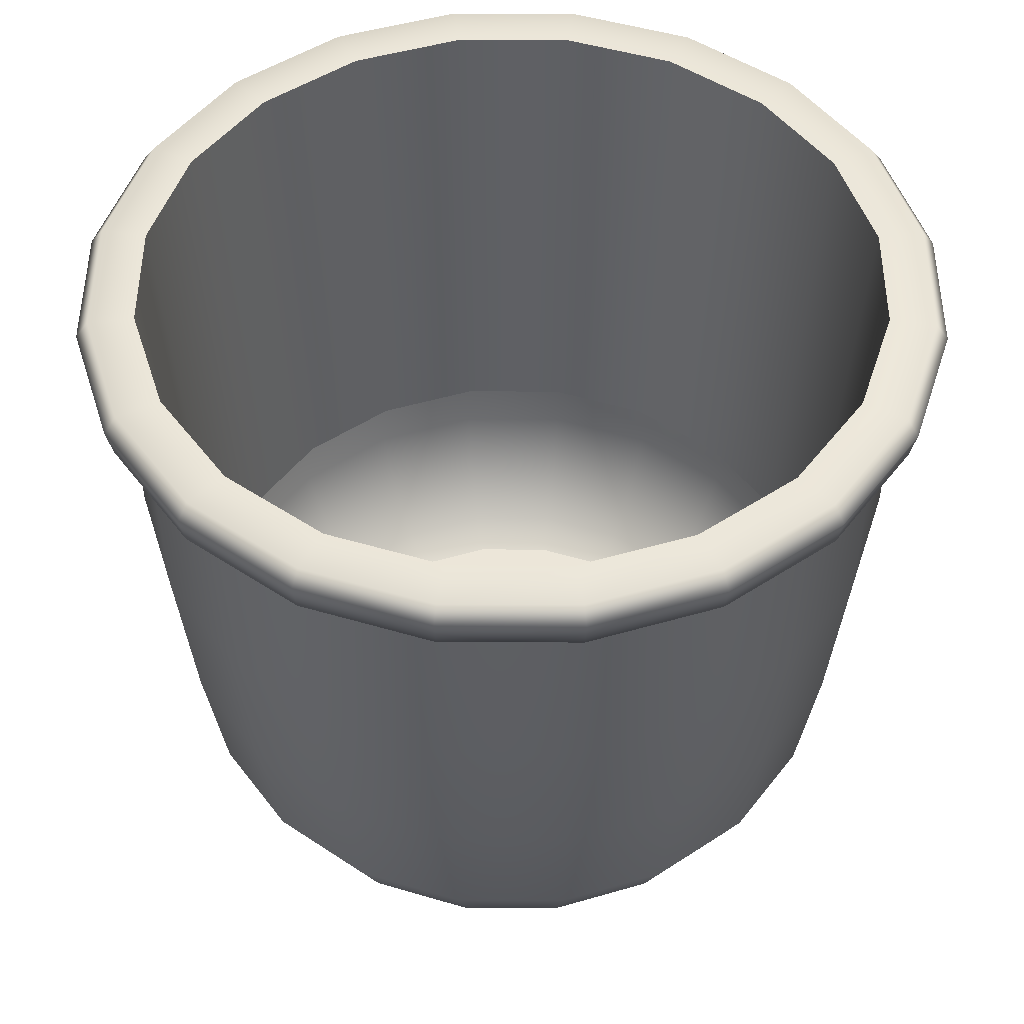
<metadata>
{"format":"obj","ext":"obj","renderer":"f3d","projection":"perspective","resolution":1024,"background":"white","views":[{"elev":49.5,"azim":-44.8,"up":"+Y"}]}
</metadata>
<code>
g Pot
v 0.1356 -0.2022 -0.04404
v 0.1568 -0.193 -0.05096
v 0.1334 -0.193 -0.09694
v 0.1153 -0.2022 -0.08378
v 0.09694 -0.193 -0.1334
v 0.08378 -0.2022 -0.1153
v 0.05096 -0.193 -0.1568
v 0.04404 -0.2022 -0.1356
v 0 -0.193 -0.1649
v 0 -0.2022 -0.1425
v -0.05096 -0.193 -0.1568
v -0.04404 -0.2022 -0.1356
v -0.09694 -0.193 -0.1334
v -0.08378 -0.2022 -0.1153
v -0.1334 -0.193 -0.09694
v -0.1153 -0.2022 -0.08378
v -0.1568 -0.193 -0.05096
v -0.1356 -0.2022 -0.04404
v -0.1649 -0.193 -0
v -0.1425 -0.2022 -0
v -0.1568 -0.193 0.05096
v -0.1356 -0.2022 0.04404
v -0.1334 -0.193 0.09694
v -0.1153 -0.2022 0.08378
v -0.09694 -0.193 0.1334
v -0.08378 -0.2022 0.1153
v -0.05096 -0.193 0.1568
v -0.04404 -0.2022 0.1356
v 0 -0.193 0.1649
v 0 -0.2022 0.1425
v 0.05096 -0.193 0.1568
v 0.04404 -0.2022 0.1356
v 0.09694 -0.193 0.1334
v 0.08378 -0.2022 0.1153
v 0.1334 -0.193 0.09694
v 0.1153 -0.2022 0.08378
v 0.1568 -0.193 0.05096
v 0.1356 -0.2022 0.04404
v 0.1649 -0.193 -0
v 0.1425 -0.2022 -0
v 0.111 -0.1662 0.1528
v 0.05836 -0.1662 0.1796
v 0 -0.1662 0.1889
v -0.05836 -0.1662 0.1796
v -0.111 -0.1662 0.1528
v 0.1153 -0.2022 -0.08378
v 0 -0.2022 -0
v 0.1356 -0.2022 -0.04404
v 0.08378 -0.2022 -0.1153
v 0.04404 -0.2022 -0.1356
v 0 -0.2022 -0.1425
v -0.04404 -0.2022 -0.1356
v -0.08378 -0.2022 -0.1153
v -0.1153 -0.2022 -0.08378
v -0.1356 -0.2022 -0.04404
v -0.1425 -0.2022 -0
v -0.1356 -0.2022 0.04404
v -0.1153 -0.2022 0.08378
v -0.08378 -0.2022 0.1153
v -0.04404 -0.2022 0.1356
v 0 -0.2022 0.1425
v 0.04404 -0.2022 0.1356
v 0.08378 -0.2022 0.1153
v 0.1153 -0.2022 0.08378
v 0.1356 -0.2022 0.04404
v 0.1425 -0.2022 -0
v -0.1669 -0.1292 0.1213
v -0.1763 -0.04339 0.1281
v -0.1281 -0.04339 0.1763
v -0.1213 -0.1292 0.1669
v -0.1962 -0.1292 0.06375
v -0.2073 -0.04339 0.06735
v -0.2063 -0.1292 -0
v -0.2179 -0.04339 -0
v -0.1962 -0.1292 -0.06375
v -0.2073 -0.04339 -0.06735
v -0.1669 -0.1292 -0.1213
v -0.1763 -0.04339 -0.1281
v -0.1213 -0.1292 -0.1669
v -0.1281 -0.04339 -0.1763
v -0.1528 -0.1662 0.111
v -0.111 -0.1662 0.1528
v -0.1796 -0.1662 0.05836
v -0.1889 -0.1662 -0
v -0.1796 -0.1662 -0.05836
v -0.1528 -0.1662 -0.111
v -0.111 -0.1662 -0.1528
v -0.1334 -0.193 0.09694
v -0.09694 -0.193 0.1334
v -0.1568 -0.193 0.05096
v -0.1649 -0.193 -0
v -0.1568 -0.193 -0.05096
v -0.1334 -0.193 -0.09694
v -0.09694 -0.193 -0.1334
v -0.1334 0.05942 -0.1836
v -0.1836 0.05942 -0.1334
v -0.1841 0.1891 -0.1338
v -0.2165 0.1891 -0.07033
v -0.2158 0.05942 -0.07012
v -0.2276 0.1891 -0
v -0.2269 0.05942 -0
v -0.2165 0.1891 0.07033
v -0.2158 0.05942 0.07012
v -0.1841 0.1891 0.1338
v -0.1836 0.05942 0.1334
v -0.1338 0.1891 0.1841
v -0.1334 0.05942 0.1836
v -0.1338 0.1891 -0.1841
v -0.06375 -0.1292 -0.1962
v -0.06735 -0.04339 -0.2073
v -0.1281 -0.04339 -0.1763
v -0.1213 -0.1292 -0.1669
v 0 -0.1292 -0.2063
v 0 -0.04339 -0.2179
v 0.06375 -0.1292 -0.1962
v 0.06735 -0.04339 -0.2073
v 0.1213 -0.1292 -0.1669
v 0.1281 -0.04339 -0.1763
v -0.05836 -0.1662 -0.1796
v -0.111 -0.1662 -0.1528
v 0 -0.1662 -0.1889
v 0.05836 -0.1662 -0.1796
v 0.111 -0.1662 -0.1528
v -0.1334 0.05942 -0.1836
v -0.07012 0.05942 -0.2158
v -0.1338 0.1891 -0.1841
v -0.07033 0.1891 -0.2165
v 0 0.05942 -0.2269
v 0 0.1891 -0.2276
v 0.07012 0.05942 -0.2158
v 0.07033 0.1891 -0.2165
v 0.1334 0.05942 -0.1836
v 0.1338 0.1891 -0.1841
v 0.1669 -0.1292 -0.1213
v 0.1763 -0.04339 -0.1281
v 0.1281 -0.04339 -0.1763
v 0.1213 -0.1292 -0.1669
v 0.1962 -0.1292 -0.06375
v 0.2073 -0.04339 -0.06735
v 0.2063 -0.1292 -0
v 0.2179 -0.04339 -0
v 0.1962 -0.1292 0.06375
v 0.2073 -0.04339 0.06735
v 0.1669 -0.1292 0.1213
v 0.1763 -0.04339 0.1281
v 0.1213 -0.1292 0.1669
v 0.1281 -0.04339 0.1763
v 0.1528 -0.1662 -0.111
v 0.111 -0.1662 -0.1528
v 0.1796 -0.1662 -0.05836
v 0.1889 -0.1662 -0
v 0.1796 -0.1662 0.05836
v 0.1528 -0.1662 0.111
v 0.111 -0.1662 0.1528
v 0.1334 -0.193 -0.09694
v 0.09694 -0.193 -0.1334
v 0.1568 -0.193 -0.05096
v 0.1649 -0.193 -0
v 0.1568 -0.193 0.05096
v 0.1334 -0.193 0.09694
v 0.09694 -0.193 0.1334
v 0.1334 0.05942 0.1836
v 0.1836 0.05942 0.1334
v 0.1841 0.1891 0.1338
v 0.2165 0.1891 0.07033
v 0.2158 0.05942 0.07012
v 0.2276 0.1891 -0
v 0.2269 0.05942 -0
v 0.2165 0.1891 -0.07033
v 0.2158 0.05942 -0.07012
v 0.1841 0.1891 -0.1338
v 0.1836 0.05942 -0.1334
v 0.1338 0.1891 -0.1841
v 0.1334 0.05942 -0.1836
v 0.1338 0.1891 0.1841
v 0.06375 -0.1292 0.1962
v 0.06735 -0.04339 0.2073
v 0.1281 -0.04339 0.1763
v 0.1213 -0.1292 0.1669
v 0 -0.1292 0.2063
v 0 -0.04339 0.2179
v -0.06375 -0.1292 0.1962
v -0.06735 -0.04339 0.2073
v -0.1213 -0.1292 0.1669
v -0.1281 -0.04339 0.1763
v 0.05836 -0.1662 0.1796
v 0.111 -0.1662 0.1528
v 0 -0.1662 0.1889
v -0.05836 -0.1662 0.1796
v -0.111 -0.1662 0.1528
v 0.07012 0.05942 0.2158
v 0 0.05942 0.2269
v 0.07033 0.1891 0.2165
v 0 0.1891 0.2276
v -0.07012 0.05942 0.2158
v -0.07033 0.1891 0.2165
v -0.1334 0.05942 0.1836
v -0.1338 0.1891 0.1841
v 0.1338 0.1891 0.1841
v 0.1334 0.05942 0.1836
v -0.05836 -0.1662 -0.1796
v -0.111 -0.1662 -0.1528
v 0 -0.1662 -0.1889
v 0.05836 -0.1662 -0.1796
v 0.111 -0.1662 -0.1528
v 0.1887 -0.09131 -0.06132
v 0.2052 0.2124 -0.06666
v 0.2157 0.2124 -0
v 0.1985 -0.09131 -0
v 0.1606 -0.09131 -0.1166
v 0.1745 0.2124 -0.1268
v 0.1166 -0.09131 -0.1606
v 0.1268 0.2124 -0.1745
v 0.2052 0.2124 0.06666
v 0.1887 -0.09131 0.06132
v 0.1745 0.2124 0.1268
v 0.1606 -0.09131 0.1166
v 0.1268 0.2124 0.1745
v 0.1166 -0.09131 0.1606
v 0.06132 -0.09131 -0.1887
v 0.06666 0.2124 -0.2052
v 0.1268 0.2124 -0.1745
v 0.1166 -0.09131 -0.1606
v 0 -0.09131 -0.1985
v 0 0.2124 -0.2157
v -0.06132 -0.09131 -0.1887
v -0.06666 0.2124 -0.2052
v -0.1166 -0.09131 -0.1606
v -0.1268 0.2124 -0.1745
v -0.1606 -0.09131 -0.1166
v -0.1745 0.2124 -0.1268
v -0.1268 0.2124 -0.1745
v -0.1166 -0.09131 -0.1606
v -0.1887 -0.09131 -0.06132
v -0.2052 0.2124 -0.06666
v -0.1985 -0.09131 -0
v -0.2157 0.2124 -0
v -0.1887 -0.09131 0.06132
v -0.2052 0.2124 0.06666
v -0.1606 -0.09131 0.1166
v -0.1745 0.2124 0.1268
v -0.1166 -0.09131 0.1606
v -0.1268 0.2124 0.1745
v -0.06132 -0.09131 0.1887
v -0.06666 0.2124 0.2052
v -0.1268 0.2124 0.1745
v -0.1166 -0.09131 0.1606
v 0 -0.09131 0.1985
v 0 0.2124 0.2157
v 0.06132 -0.09131 0.1887
v 0.06666 0.2124 0.2052
v 0.1166 -0.09131 0.1606
v 0.1268 0.2124 0.1745
v 0.2052 0.2124 -0.06666
v 0.2302 0.2125 -0.07481
v 0.2421 0.2125 -0
v 0.2157 0.2124 -0
v 0.1745 0.2124 -0.1268
v 0.1959 0.2125 -0.1423
v 0.1268 0.2124 -0.1745
v 0.1423 0.2125 -0.1959
v 0.06666 0.2124 -0.2052
v 0.07481 0.2125 -0.2302
v 0 0.2124 -0.2157
v 0 0.2125 -0.2421
v -0.06666 0.2124 -0.2052
v -0.07481 0.2125 -0.2302
v -0.1268 0.2124 -0.1745
v -0.1423 0.2125 -0.1959
v -0.1745 0.2124 -0.1268
v -0.1959 0.2125 -0.1423
v -0.2052 0.2124 -0.06666
v -0.2302 0.2125 -0.07481
v -0.2157 0.2124 -0
v -0.2421 0.2125 -0
v -0.2052 0.2124 0.06666
v -0.2302 0.2125 0.07481
v -0.1745 0.2124 0.1268
v -0.1959 0.2125 0.1423
v -0.1268 0.2124 0.1745
v -0.1423 0.2125 0.1959
v -0.06666 0.2124 0.2052
v -0.07481 0.2125 0.2302
v 0 0.2124 0.2157
v 0 0.2125 0.2421
v 0.06666 0.2124 0.2052
v 0.07481 0.2125 0.2302
v 0.1268 0.2124 0.1745
v 0.1423 0.2125 0.1959
v 0.1745 0.2124 0.1268
v 0.1959 0.2125 0.1423
v 0.2052 0.2124 0.06666
v 0.2302 0.2125 0.07481
v -0.1466 0.2026 0.2018
v -0.07709 0.2026 0.2373
v 0 0.2026 0.2495
v 0.07709 0.2026 0.2373
v 0.1466 0.2026 0.2018
v 0.2302 0.2125 -0.07481
v 0.2373 0.2026 -0.07709
v 0.2495 0.2026 -0
v 0.2421 0.2125 -0
v 0.1959 0.2125 -0.1423
v 0.2018 0.2026 -0.1466
v 0.1423 0.2125 -0.1959
v 0.1466 0.2026 -0.2018
v 0.2373 0.2026 0.07709
v 0.2302 0.2125 0.07481
v 0.2018 0.2026 0.1466
v 0.1959 0.2125 0.1423
v 0.1466 0.2026 0.2018
v 0.1423 0.2125 0.1959
v 0.1446 0.1858 0.199
v 0.199 0.1858 0.1446
v 0.2339 0.1858 0.076
v 0.246 0.1858 -0
v 0.2339 0.1858 -0.076
v 0.199 0.1858 -0.1446
v 0.1446 0.1858 -0.199
v 0.07709 0.2026 -0.2373
v 0.1466 0.2026 -0.2018
v 0 0.2026 -0.2495
v -0.07709 0.2026 -0.2373
v -0.1466 0.2026 -0.2018
v -0.1959 0.2125 -0.1423
v -0.2018 0.2026 -0.1466
v -0.1466 0.2026 -0.2018
v -0.1423 0.2125 -0.1959
v -0.2302 0.2125 -0.07481
v -0.2373 0.2026 -0.07709
v -0.2421 0.2125 -0
v -0.2495 0.2026 -0
v -0.2302 0.2125 0.07481
v -0.2373 0.2026 0.07709
v -0.1959 0.2125 0.1423
v -0.2018 0.2026 0.1466
v -0.1423 0.2125 0.1959
v -0.1466 0.2026 0.2018
v -0.1446 0.1858 -0.199
v -0.199 0.1858 -0.1446
v -0.2339 0.1858 -0.076
v -0.246 0.1858 -0
v -0.2339 0.1858 0.076
v -0.199 0.1858 0.1446
v -0.1446 0.1858 0.199
v 0.2102 0.1742 -0.06829
v 0.1887 -0.09131 -0.06132
v 0.1985 -0.09131 -0
v 0.221 0.1742 -0
v 0.1788 0.1742 -0.1299
v 0.1606 -0.09131 -0.1166
v 0.1887 -0.09131 -0.06132
v 0.2102 0.1742 -0.06829
v 0.1299 0.1742 -0.1788
v 0.1166 -0.09131 -0.1606
v 0.1606 -0.09131 -0.1166
v 0.1788 0.1742 -0.1299
v 0.06829 0.1742 -0.2102
v 0.06132 -0.09131 -0.1887
v 0.1166 -0.09131 -0.1606
v 0.1299 0.1742 -0.1788
v 0 0.1742 -0.221
v 0 -0.09131 -0.1985
v 0.06132 -0.09131 -0.1887
v 0.06829 0.1742 -0.2102
v -0.06829 0.1742 -0.2102
v -0.06132 -0.09131 -0.1887
v 0 -0.09131 -0.1985
v 0 0.1742 -0.221
v -0.1299 0.1742 -0.1788
v -0.1166 -0.09131 -0.1606
v -0.06132 -0.09131 -0.1887
v -0.06829 0.1742 -0.2102
v -0.1788 0.1742 -0.1299
v -0.1606 -0.09131 -0.1166
v -0.1166 -0.09131 -0.1606
v -0.1299 0.1742 -0.1788
v -0.2102 0.1742 -0.06829
v -0.1887 -0.09131 -0.06132
v -0.1606 -0.09131 -0.1166
v -0.1788 0.1742 -0.1299
v -0.221 0.1742 -0
v -0.1985 -0.09131 -0
v -0.1887 -0.09131 -0.06132
v -0.2102 0.1742 -0.06829
v -0.2102 0.1742 0.06829
v -0.1887 -0.09131 0.06132
v -0.1985 -0.09131 -0
v -0.221 0.1742 -0
v -0.1788 0.1742 0.1299
v -0.1606 -0.09131 0.1166
v -0.1887 -0.09131 0.06132
v -0.2102 0.1742 0.06829
v -0.1299 0.1742 0.1788
v -0.1166 -0.09131 0.1606
v -0.1606 -0.09131 0.1166
v -0.1788 0.1742 0.1299
v -0.06829 0.1742 0.2102
v -0.06132 -0.09131 0.1887
v -0.1166 -0.09131 0.1606
v -0.1299 0.1742 0.1788
v 0 0.1742 0.221
v 0 -0.09131 0.1985
v -0.06132 -0.09131 0.1887
v -0.06829 0.1742 0.2102
v 0.06829 0.1742 0.2102
v 0.06132 -0.09131 0.1887
v 0 -0.09131 0.1985
v 0 0.1742 0.221
v 0.1299 0.1742 0.1788
v 0.1166 -0.09131 0.1606
v 0.06132 -0.09131 0.1887
v 0.06829 0.1742 0.2102
v 0.1788 0.1742 0.1299
v 0.1606 -0.09131 0.1166
v 0.1166 -0.09131 0.1606
v 0.1299 0.1742 0.1788
v 0.2102 0.1742 0.06829
v 0.1887 -0.09131 0.06132
v 0.1606 -0.09131 0.1166
v 0.1788 0.1742 0.1299
v 0.221 0.1742 -0
v 0.1985 -0.09131 -0
v 0.1887 -0.09131 0.06132
v 0.2102 0.1742 0.06829
v -0.07709 0.2026 0.2373
v -0.076 0.1858 0.2339
v -0.1446 0.1858 0.199
v -0.1466 0.2026 0.2018
v 0 0.2026 0.2495
v 0 0.1858 0.246
v 0.07709 0.2026 0.2373
v 0.076 0.1858 0.2339
v 0.1466 0.2026 0.2018
v 0.1446 0.1858 0.199
v 0.07709 0.2026 -0.2373
v 0.076 0.1858 -0.2339
v 0.1446 0.1858 -0.199
v 0.1466 0.2026 -0.2018
v 0 0.2026 -0.2495
v 0 0.1858 -0.246
v -0.07709 0.2026 -0.2373
v -0.076 0.1858 -0.2339
v -0.1466 0.2026 -0.2018
v -0.1446 0.1858 -0.199
v -0.076 0.1858 0.2339
v -0.06829 0.1742 0.2102
v -0.1299 0.1742 0.1788
v -0.1446 0.1858 0.199
v 0 0.1858 0.246
v 0 0.1742 0.221
v 0.076 0.1858 0.2339
v 0.06829 0.1742 0.2102
v 0.1446 0.1858 0.199
v 0.1299 0.1742 0.1788
v 0.199 0.1858 0.1446
v 0.1788 0.1742 0.1299
v 0.2339 0.1858 0.076
v 0.2102 0.1742 0.06829
v 0.246 0.1858 -0
v 0.221 0.1742 -0
v 0.2339 0.1858 -0.076
v 0.2102 0.1742 -0.06829
v 0.199 0.1858 -0.1446
v 0.1788 0.1742 -0.1299
v 0.1446 0.1858 -0.199
v 0.1299 0.1742 -0.1788
v 0.076 0.1858 -0.2339
v 0.06829 0.1742 -0.2102
v 0 0.1858 -0.246
v 0 0.1742 -0.221
v -0.076 0.1858 -0.2339
v -0.06829 0.1742 -0.2102
v -0.1446 0.1858 -0.199
v -0.1299 0.1742 -0.1788
v -0.199 0.1858 -0.1446
v -0.1788 0.1742 -0.1299
v -0.2339 0.1858 -0.076
v -0.2102 0.1742 -0.06829
v -0.246 0.1858 -0
v -0.221 0.1742 -0
v -0.2339 0.1858 0.076
v -0.2102 0.1742 0.06829
v -0.199 0.1858 0.1446
v -0.1788 0.1742 0.1299
f -483 -484 -485
f -482 -483 -485
f -481 -483 -482
f -480 -481 -482
f -479 -481 -480
f -478 -479 -480
f -477 -479 -478
f -476 -477 -478
f -475 -477 -476
f -474 -475 -476
f -473 -475 -474
f -472 -473 -474
f -471 -473 -472
f -470 -471 -472
f -469 -471 -470
f -468 -469 -470
f -467 -469 -468
f -466 -467 -468
f -465 -467 -466
f -464 -465 -466
f -463 -465 -464
f -462 -463 -464
f -461 -463 -462
f -460 -461 -462
f -459 -461 -460
f -458 -459 -460
f -457 -459 -458
f -456 -457 -458
f -455 -457 -456
f -454 -455 -456
f -453 -455 -454
f -452 -453 -454
f -451 -453 -452
f -450 -451 -452
f -449 -451 -450
f -448 -449 -450
f -447 -449 -448
f -446 -447 -448
f -484 -447 -446
f -485 -484 -446
f -453 -445 -455
f -445 -444 -455
f -455 -444 -457
f -444 -443 -457
f -443 -442 -459
f -457 -443 -459
f -459 -442 -461
f -442 -441 -461
f -438 -439 -440
f -440 -439 -437
f -437 -439 -436
f -436 -439 -435
f -435 -439 -434
f -434 -439 -433
f -433 -439 -432
f -432 -439 -431
f -431 -439 -430
f -430 -439 -429
f -429 -439 -428
f -428 -439 -427
f -427 -439 -426
f -426 -439 -425
f -425 -439 -424
f -424 -439 -423
f -423 -439 -422
f -422 -439 -421
f -421 -439 -420
f -420 -439 -438
f -417 -418 -419
f -416 -417 -419
f -419 -418 -415
f -418 -414 -415
f -415 -414 -413
f -414 -412 -413
f -413 -412 -411
f -412 -410 -411
f -411 -410 -409
f -410 -408 -409
f -409 -408 -407
f -408 -406 -407
f -416 -419 -405
f -404 -416 -405
f -419 -415 -403
f -405 -419 -403
f -415 -413 -402
f -403 -415 -402
f -413 -411 -401
f -402 -413 -401
f -411 -409 -400
f -401 -411 -400
f -409 -407 -399
f -400 -409 -399
f -404 -405 -398
f -397 -404 -398
f -405 -403 -396
f -398 -405 -396
f -403 -402 -395
f -396 -403 -395
f -402 -401 -394
f -395 -402 -394
f -401 -400 -393
f -394 -401 -393
f -400 -399 -392
f -393 -400 -392
f -390 -391 -406
f -390 -389 -391
f -388 -389 -390
f -387 -388 -390
f -386 -388 -387
f -385 -386 -387
f -384 -386 -385
f -383 -384 -385
f -382 -384 -383
f -381 -382 -383
f -380 -382 -381
f -379 -380 -381
f -389 -378 -391
f -379 -381 -418
f -417 -379 -418
f -381 -383 -414
f -418 -381 -414
f -383 -385 -412
f -414 -383 -412
f -385 -387 -410
f -412 -385 -410
f -410 -387 -408
f -387 -390 -408
f -408 -390 -406
f -375 -376 -377
f -374 -375 -377
f -377 -376 -373
f -376 -372 -373
f -373 -372 -371
f -372 -370 -371
f -371 -370 -369
f -370 -368 -369
f -374 -377 -367
f -366 -374 -367
f -377 -373 -365
f -367 -377 -365
f -373 -371 -364
f -365 -373 -364
f -371 -369 -363
f -364 -371 -363
f -375 -362 -376
f -362 -361 -376
f -376 -361 -372
f -362 -360 -361
f -360 -359 -361
f -361 -359 -358
f -361 -358 -372
f -372 -358 -370
f -359 -357 -358
f -358 -357 -356
f -358 -356 -370
f -370 -356 -368
f -357 -355 -356
f -356 -355 -354
f -356 -354 -368
f -355 -353 -354
f -350 -351 -352
f -349 -350 -352
f -352 -351 -348
f -351 -347 -348
f -348 -347 -346
f -347 -345 -346
f -346 -345 -344
f -345 -343 -344
f -344 -343 -342
f -343 -341 -342
f -342 -341 -340
f -341 -339 -340
f -349 -352 -338
f -337 -349 -338
f -352 -348 -336
f -338 -352 -336
f -348 -346 -335
f -336 -348 -335
f -346 -344 -334
f -335 -346 -334
f -344 -342 -333
f -334 -344 -333
f -342 -340 -332
f -333 -342 -332
f -337 -338 -331
f -330 -337 -331
f -338 -336 -329
f -331 -338 -329
f -336 -335 -328
f -329 -336 -328
f -335 -334 -327
f -328 -335 -327
f -334 -333 -326
f -327 -334 -326
f -333 -332 -325
f -326 -333 -325
f -323 -324 -339
f -323 -322 -324
f -321 -322 -323
f -320 -321 -323
f -319 -321 -320
f -318 -319 -320
f -317 -319 -318
f -316 -317 -318
f -315 -317 -316
f -314 -315 -316
f -313 -315 -314
f -312 -313 -314
f -322 -311 -324
f -312 -314 -351
f -350 -312 -351
f -314 -316 -347
f -351 -314 -347
f -316 -318 -345
f -347 -316 -345
f -318 -320 -343
f -345 -318 -343
f -343 -320 -341
f -320 -323 -341
f -341 -323 -339
f -308 -309 -310
f -307 -308 -310
f -310 -309 -306
f -309 -305 -306
f -306 -305 -304
f -305 -303 -304
f -304 -303 -302
f -303 -301 -302
f -307 -310 -300
f -299 -307 -300
f -310 -306 -298
f -300 -310 -298
f -306 -304 -297
f -298 -306 -297
f -304 -302 -296
f -297 -304 -296
f -309 -295 -305
f -295 -294 -305
f -305 -294 -303
f -295 -293 -294
f -293 -292 -294
f -294 -292 -291
f -294 -291 -303
f -303 -291 -301
f -292 -290 -291
f -291 -290 -289
f -291 -289 -301
f -290 -288 -289
f -287 -293 -295
f -286 -287 -295
f -286 -295 -309
f -308 -286 -309
f -284 -285 -475
f -473 -284 -475
f -475 -285 -477
f -285 -283 -477
f -477 -283 -479
f -283 -282 -479
f -479 -282 -481
f -282 -281 -481
f -278 -279 -280
f -277 -278 -280
f -280 -279 -276
f -279 -275 -276
f -276 -275 -274
f -275 -273 -274
f -272 -278 -277
f -271 -272 -277
f -270 -272 -271
f -269 -270 -271
f -268 -270 -269
f -267 -268 -269
f -264 -265 -266
f -263 -264 -266
f -266 -265 -262
f -265 -261 -262
f -262 -261 -260
f -261 -259 -260
f -260 -259 -258
f -259 -257 -258
f -254 -255 -256
f -253 -254 -256
f -256 -255 -252
f -255 -251 -252
f -252 -251 -250
f -251 -249 -250
f -250 -249 -248
f -249 -247 -248
f -248 -247 -246
f -247 -245 -246
f -246 -245 -244
f -245 -243 -244
f -240 -241 -242
f -239 -240 -242
f -242 -241 -238
f -241 -237 -238
f -238 -237 -236
f -237 -235 -236
f -236 -235 -234
f -235 -233 -234
f -230 -231 -232
f -229 -230 -232
f -232 -231 -228
f -231 -227 -228
f -228 -227 -226
f -227 -225 -226
f -226 -225 -224
f -225 -223 -224
f -224 -223 -222
f -223 -221 -222
f -222 -221 -220
f -221 -219 -220
f -220 -219 -218
f -219 -217 -218
f -218 -217 -216
f -217 -215 -216
f -216 -215 -214
f -215 -213 -214
f -214 -213 -212
f -213 -211 -212
f -212 -211 -210
f -211 -209 -210
f -210 -209 -208
f -209 -207 -208
f -208 -207 -206
f -207 -205 -206
f -206 -205 -204
f -205 -203 -204
f -204 -203 -202
f -203 -201 -202
f -202 -201 -200
f -201 -199 -200
f -200 -199 -198
f -199 -197 -198
f -198 -197 -196
f -197 -195 -196
f -196 -195 -194
f -195 -193 -194
f -194 -193 -229
f -193 -230 -229
f -205 -192 -203
f -192 -191 -203
f -203 -191 -201
f -191 -190 -201
f -201 -190 -199
f -190 -189 -199
f -199 -189 -197
f -189 -188 -197
f -185 -186 -187
f -184 -185 -187
f -187 -186 -183
f -186 -182 -183
f -183 -182 -181
f -182 -180 -181
f -179 -185 -184
f -178 -179 -184
f -177 -179 -178
f -176 -177 -178
f -175 -177 -176
f -174 -175 -176
f -175 -173 -177
f -173 -172 -177
f -177 -172 -179
f -172 -171 -179
f -179 -171 -185
f -171 -170 -185
f -185 -170 -186
f -170 -169 -186
f -186 -169 -182
f -169 -168 -182
f -168 -167 -180
f -182 -168 -180
f -165 -166 -223
f -225 -165 -223
f -223 -166 -221
f -166 -164 -221
f -221 -164 -219
f -164 -163 -219
f -219 -163 -217
f -163 -162 -217
f -159 -160 -161
f -158 -159 -161
f -161 -160 -157
f -160 -156 -157
f -157 -156 -155
f -156 -154 -155
f -155 -154 -153
f -154 -152 -153
f -153 -152 -151
f -152 -150 -151
f -151 -150 -149
f -150 -148 -149
f -159 -147 -160
f -147 -146 -160
f -160 -146 -156
f -146 -145 -156
f -156 -145 -154
f -145 -144 -154
f -154 -144 -152
f -144 -143 -152
f -152 -143 -150
f -143 -142 -150
f -150 -142 -148
f -142 -141 -148
f -138 -139 -140
f -137 -138 -140
f -134 -135 -136
f -133 -134 -136
f -130 -131 -132
f -129 -130 -132
f -126 -127 -128
f -125 -126 -128
f -122 -123 -124
f -121 -122 -124
f -118 -119 -120
f -117 -118 -120
f -114 -115 -116
f -113 -114 -116
f -110 -111 -112
f -109 -110 -112
f -106 -107 -108
f -105 -106 -108
f -102 -103 -104
f -101 -102 -104
f -98 -99 -100
f -97 -98 -100
f -94 -95 -96
f -93 -94 -96
f -90 -91 -92
f -89 -90 -92
f -86 -87 -88
f -85 -86 -88
f -82 -83 -84
f -81 -82 -84
f -78 -79 -80
f -77 -78 -80
f -74 -75 -76
f -73 -74 -76
f -70 -71 -72
f -69 -70 -72
f -66 -67 -68
f -65 -66 -68
f -62 -63 -64
f -61 -62 -64
f -58 -59 -60
f -57 -58 -60
f -60 -59 -56
f -59 -55 -56
f -56 -55 -54
f -55 -53 -54
f -54 -53 -52
f -53 -51 -52
f -48 -49 -50
f -47 -48 -50
f -50 -49 -46
f -49 -45 -46
f -46 -45 -44
f -45 -43 -44
f -44 -43 -42
f -43 -41 -42
f -38 -39 -40
f -37 -38 -40
f -40 -39 -36
f -39 -35 -36
f -36 -35 -34
f -35 -33 -34
f -34 -33 -32
f -33 -31 -32
f -32 -31 -30
f -31 -29 -30
f -30 -29 -28
f -29 -27 -28
f -28 -27 -26
f -27 -25 -26
f -26 -25 -24
f -25 -23 -24
f -24 -23 -22
f -23 -21 -22
f -22 -21 -20
f -21 -19 -20
f -20 -19 -18
f -19 -17 -18
f -18 -17 -16
f -17 -15 -16
f -16 -15 -14
f -15 -13 -14
f -14 -13 -12
f -13 -11 -12
f -12 -11 -10
f -11 -9 -10
f -10 -9 -8
f -9 -7 -8
f -8 -7 -6
f -7 -5 -6
f -6 -5 -4
f -5 -3 -4
f -4 -3 -2
f -3 -1 -2
f -2 -1 -37
f -1 -38 -37

</code>
